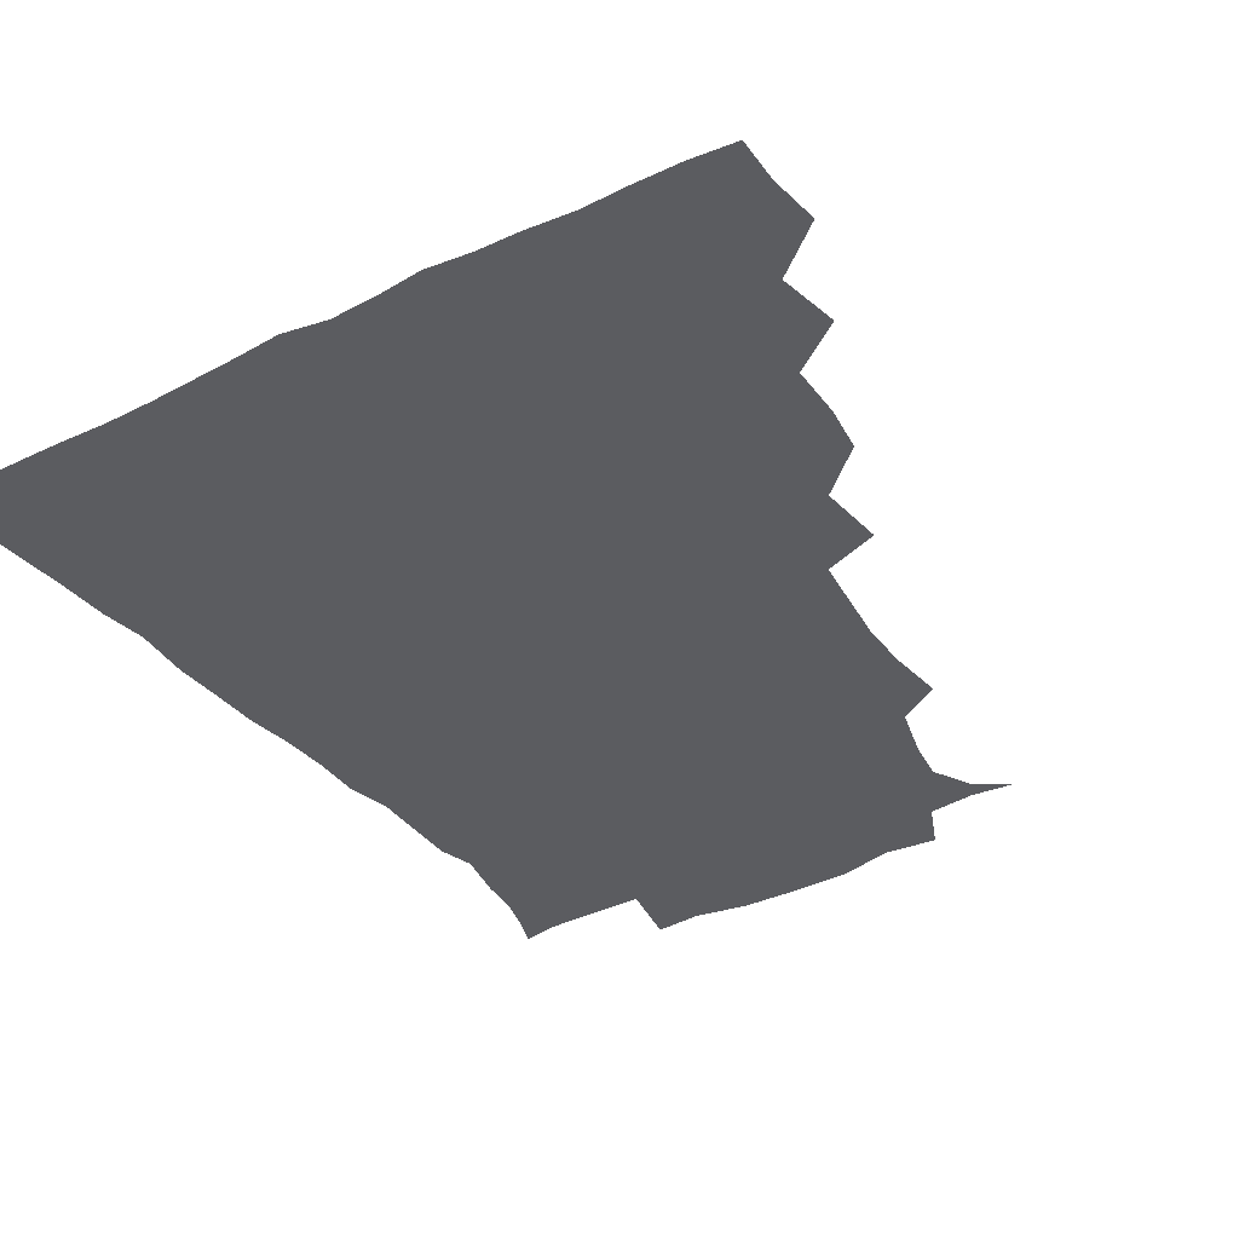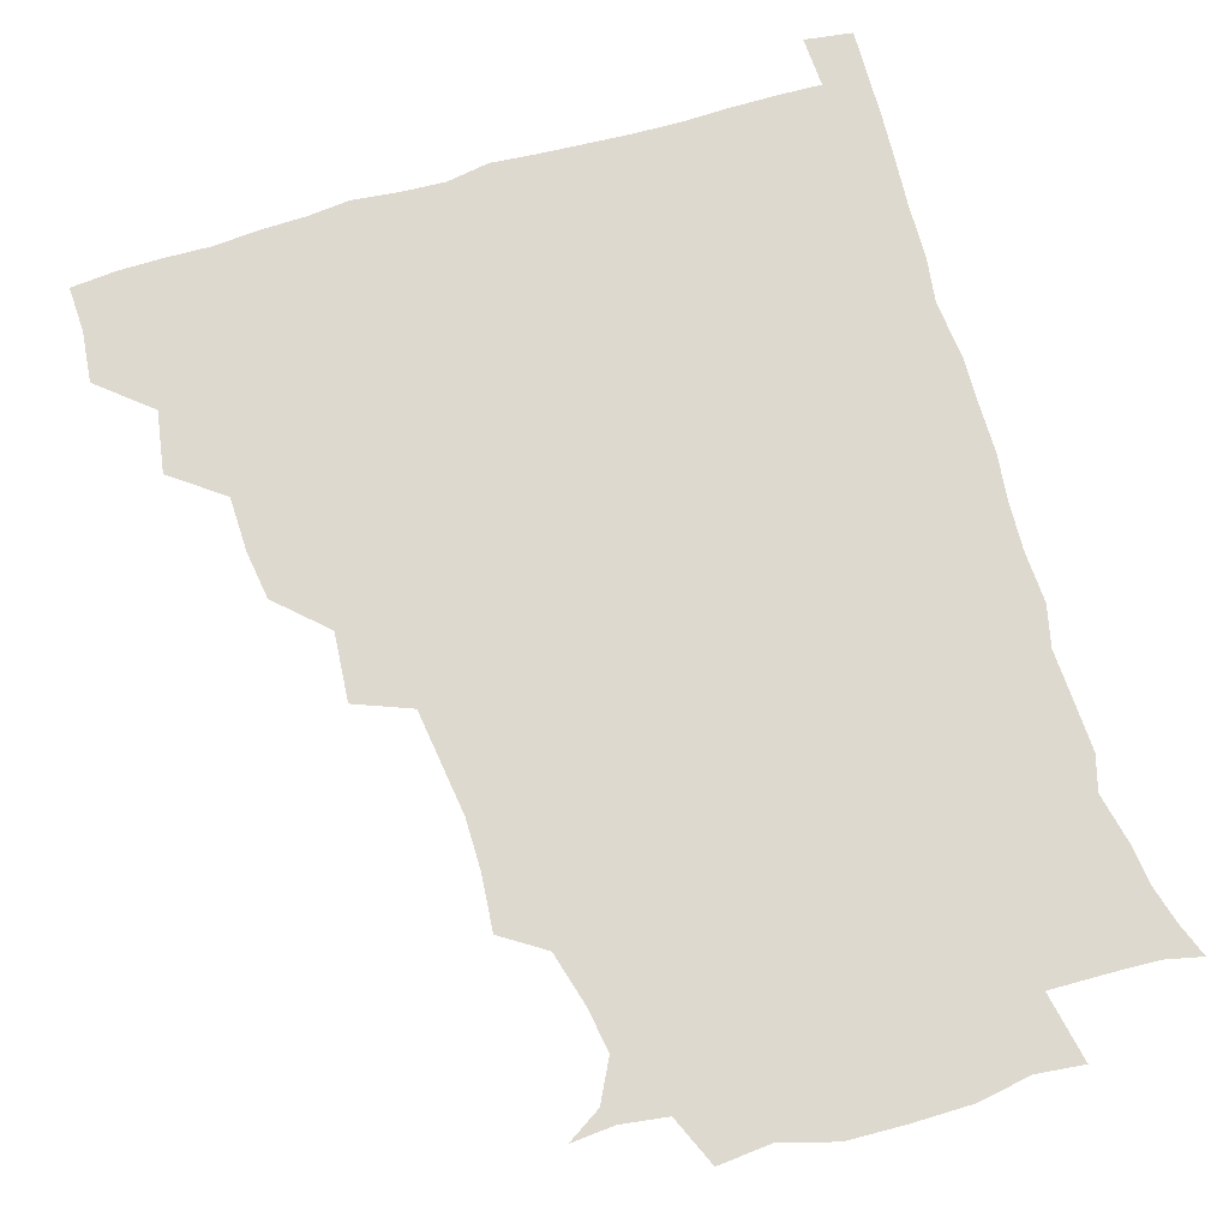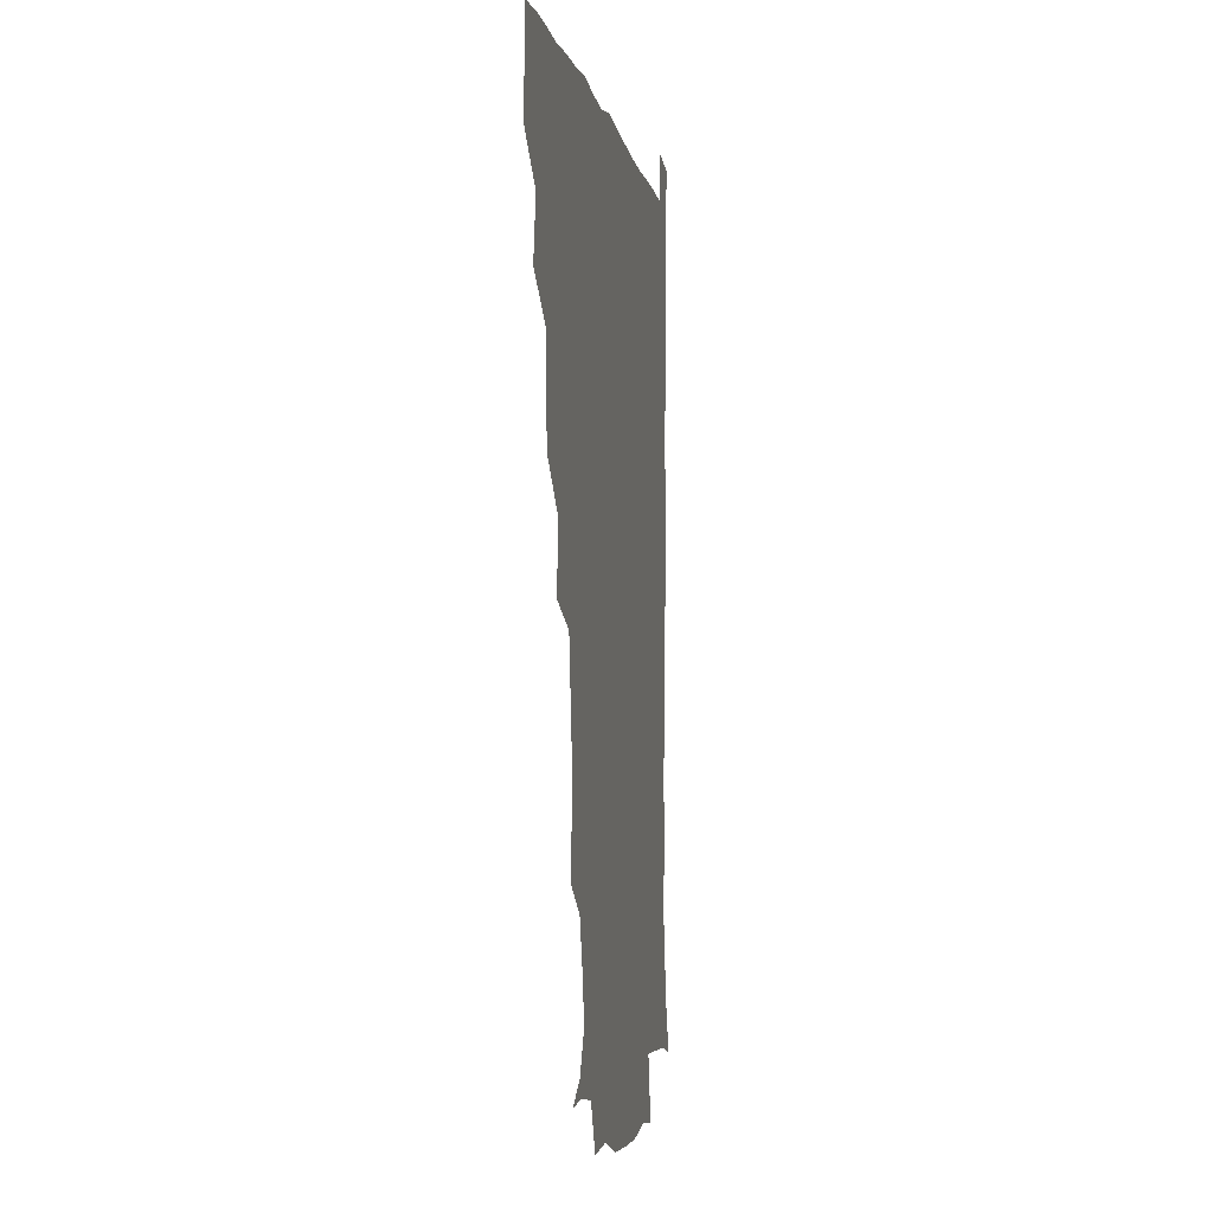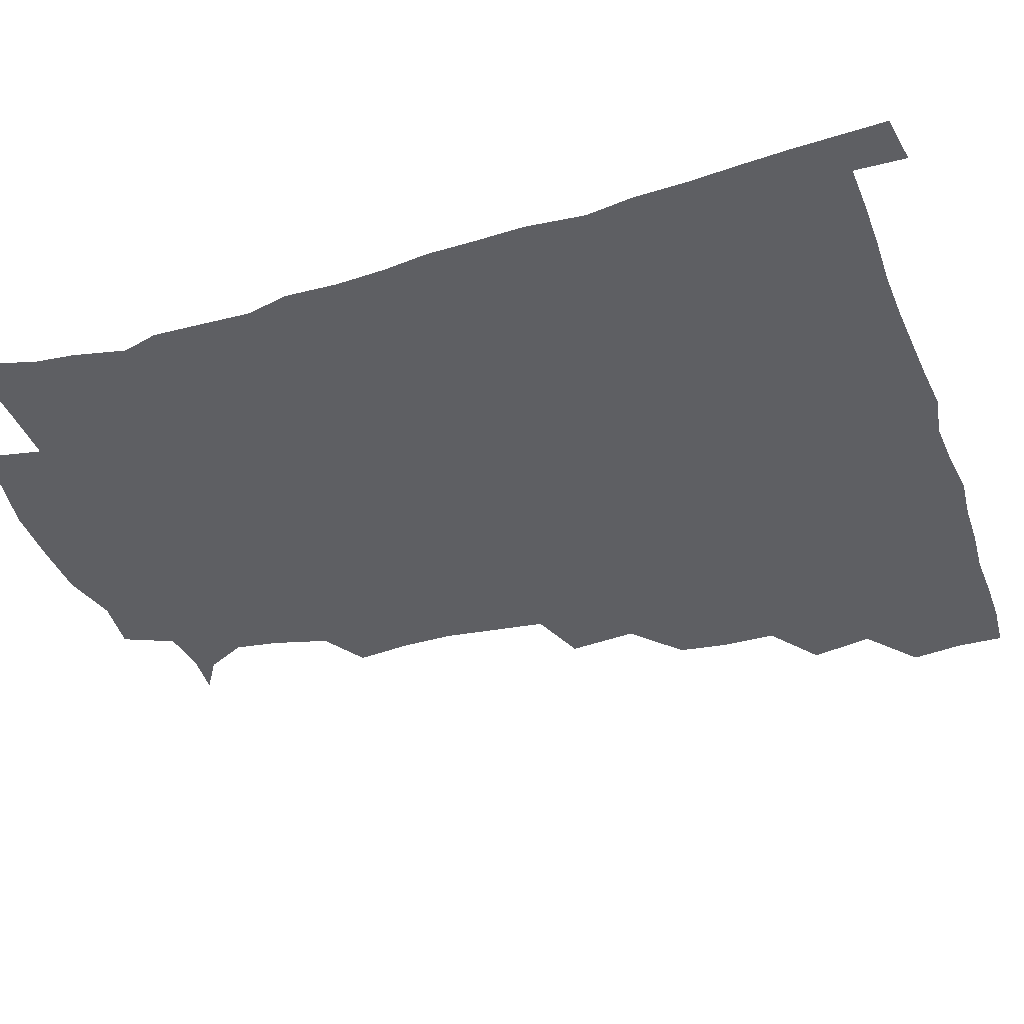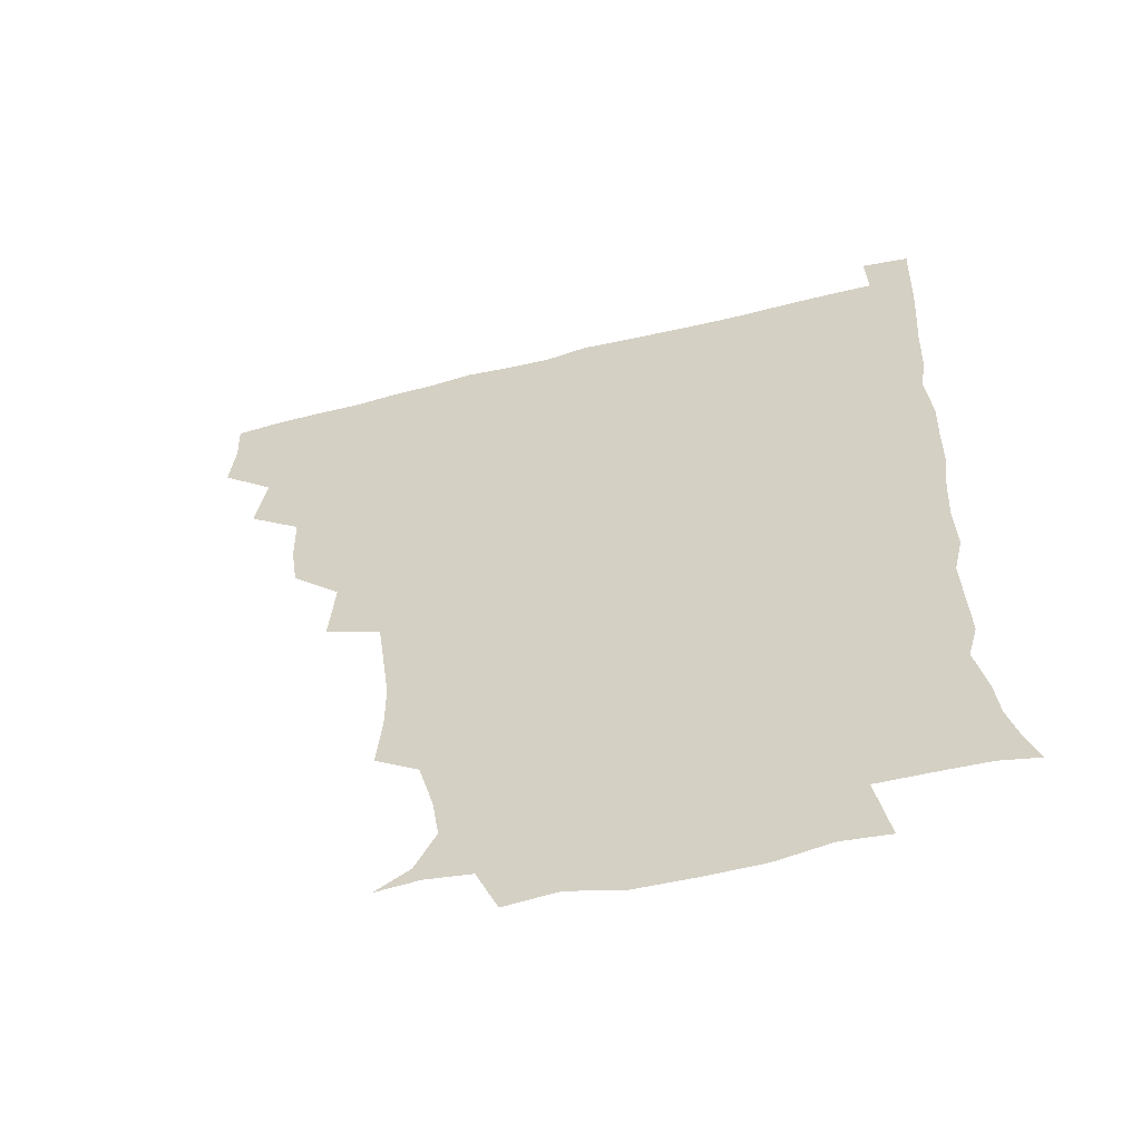
<metadata>
{"format":"obj","ext":"obj","renderer":"f3d","projection":"perspective","resolution":1024,"background":"white","views":[{"elev":-35.2,"azim":-147.5,"up":"+Z"},{"elev":71.5,"azim":-16.8,"up":"+Z"},{"elev":-4.1,"azim":-80.5,"up":"+Y"},{"elev":-41.2,"azim":109.5,"up":"+Z"},{"elev":-57.7,"azim":14.8,"up":"+Y"}]}
</metadata>
<code>
v 435.4 403.5 0
v 437.2 420.3 0
v 436.6 435.6 0
v 449.2 368.7 0
v 452.6 389 0
v 451.7 404.7 0
v 452.5 420.4 0
v 451.5 436.9 0
v 469.1 322 0
v 466.8 338 0
v 466.4 355.9 0
v 468.6 375.9 0
v 468 390.9 0
v 467.5 405.8 0
v 467.2 420.6 0
v 466.4 437 0
v 483.2 284.5 0
v 485 307 0
v 484.3 329.1 0
v 483.4 345 0
v 483.8 361.9 0
v 483.4 376.8 0
v 482.9 391.5 0
v 482.5 406 0
v 482 420.7 0
v 481.6 436.6 0
v 504.5 207.8 0
v 506.2 226.2 0
v 506.2 242.7 0
v 504.4 256.8 0
v 501.7 277.3 0
v 499.8 296.6 0
v 499.1 313.9 0
v 497.4 328.9 0
v 497.5 345.1 0
v 498.1 362.1 0
v 498.1 377.1 0
v 497.6 391.6 0
v 497.3 405.9 0
v 496.9 420.1 0
v 496.5 437.7 0
v 508.1 146.1 0
v 519.2 153 0
v 526 166.3 0
v 523.8 180.4 0
v 518.8 198.4 0
v 519.8 220.1 0
v 519.1 236.6 0
v 517.9 251.7 0
v 516.3 267.8 0
v 514.9 285.1 0
v 514.5 302 0
v 514.8 319.1 0
v 514.4 333.7 0
v 513 347.5 0
v 513.5 363.4 0
v 512.9 377.3 0
v 512.3 391.6 0
v 511.8 406.1 0
v 511.5 420.6 0
v 511.1 438 0
v 522.2 147.2 0
v 532.2 158.3 0
v 535.6 175.1 0
v 533.3 191.5 0
v 531.7 207.1 0
v 533.3 227.8 0
v 531.4 240.9 0
v 530.4 255.5 0
v 529.7 272.1 0
v 528.4 286.4 0
v 528.6 304 0
v 528.4 317.9 0
v 528.5 334.1 0
v 527.9 348.3 0
v 527.8 362.8 0
v 528.3 377.6 0
v 527 391.7 0
v 526.9 406 0
v 526.3 421.5 0
v 525.4 439.4 0
v 537.4 145 0
v 547 166.2 0
v 547.5 182.6 0
v 545.5 196.5 0
v 545.8 214 0
v 546.2 231 0
v 544.8 244.2 0
v 544.7 259.9 0
v 543.3 272.9 0
v 542.9 288.2 0
v 542.3 302.2 0
v 542.9 319.4 0
v 543 334.2 0
v 542.5 348.2 0
v 542.2 362.4 0
v 542.7 377.4 0
v 542.3 391.4 0
v 542.3 405.3 0
v 541.5 420.7 0
v 540.4 437.8 0
v 544.5 128.6 0
v 555.9 151.1 0
v 559.9 168.2 0
v 559.7 185.8 0
v 559.5 200.2 0
v 559.2 215.6 0
v 559.5 230.9 0
v 558.3 245.1 0
v 558 260 0
v 557.7 274.7 0
v 557 289 0
v 558.1 305.8 0
v 557 318.5 0
v 557.7 335.3 0
v 557.1 348.3 0
v 557.6 363.3 0
v 557.2 377.2 0
v 556.7 391.4 0
v 556.8 405.5 0
v 556.4 420.1 0
v 555.4 437 0
v 561.9 130.1 0
v 571.4 152.3 0
v 573.5 171 0
v 573.4 185.1 0
v 572.9 200.8 0
v 571.5 217.8 0
v 574.1 233.4 0
v 572.2 245.7 0
v 572.2 261 0
v 572.1 274.6 0
v 571.6 289 0
v 571.9 306.1 0
v 572.3 320.8 0
v 572 334.6 0
v 571.8 348.6 0
v 572.3 363.9 0
v 571.7 377.3 0
v 571.9 391.5 0
v 571.4 405.9 0
v 570.9 420.5 0
v 569.7 439.4 0
v 580 125 0
v 586.2 153.1 0
v 586.7 170.5 0
v 587.2 186.2 0
v 587.3 202.6 0
v 585.9 214.9 0
v 585.4 235.7 0
v 586.6 247.4 0
v 586.9 260.8 0
v 586.5 275.8 0
v 586.3 290.1 0
v 586.2 306.1 0
v 586.4 321 0
v 586.6 334.6 0
v 586.4 348.2 0
v 586.6 363.4 0
v 586.7 377.4 0
v 586.6 391.5 0
v 586.6 405.6 0
v 585.5 421.4 0
v 584.2 438.1 0
v 599.5 124.3 0
v 600.8 152.7 0
v 600.5 170.6 0
v 600.9 187.3 0
v 601 202.5 0
v 602.1 215.1 0
v 600.9 229.1 0
v 600.6 243.4 0
v 600 261.3 0
v 600.6 276.4 0
v 600.6 290.7 0
v 600.5 306.2 0
v 600.9 319.5 0
v 600.9 335.2 0
v 601.2 349 0
v 601.4 363.6 0
v 601.6 377.6 0
v 601.4 391.8 0
v 601.2 406.3 0
v 600.3 421.5 0
v 598.8 437.2 0
v 618.1 124.3 0
v 615.4 152.6 0
v 615.1 169.3 0
v 614.3 186.5 0
v 614.3 201.6 0
v 615.3 217.6 0
v 614.5 232 0
v 614.7 248.1 0
v 614.7 261.3 0
v 614.3 276.8 0
v 614.7 291.1 0
v 614.7 305.3 0
v 615.3 320.8 0
v 615.3 334.6 0
v 615.6 349.8 0
v 615.9 364 0
v 616.2 377.8 0
v 616.7 392 0
v 616.9 405.9 0
v 615.9 420.9 0
v 614.2 436.3 0
v 636 127.3 0
v 631.3 149.9 0
v 628.9 169.7 0
v 628.4 185.1 0
v 627.6 201.5 0
v 628 218 0
v 628 232.7 0
v 628.1 246.6 0
v 628.6 262 0
v 628.7 275.3 0
v 628.6 290.5 0
v 629 304 0
v 628.5 322.1 0
v 629.3 335 0
v 629.6 350.4 0
v 630.3 363.5 0
v 630.8 377.8 0
v 631.1 392 0
v 631.4 406.3 0
v 631.3 420.6 0
v 630 435.8 0
v 651.4 125.6 0
v 646.9 148.2 0
v 643.9 166.2 0
v 641.6 184.8 0
v 641 200.7 0
v 640.8 217.1 0
v 641.5 230.9 0
v 642.6 242.7 0
v 641.1 261.5 0
v 642.2 275 0
v 642.2 289.9 0
v 644 302.1 0
v 643 318.9 0
v 643.6 333.3 0
v 643.1 350 0
v 644.5 363.1 0
v 645 379.3 0
v 645.5 392.4 0
v 645.9 406.5 0
v 646.1 420.7 0
v 645.1 436.2 0
v 666.1 147.7 0
v 658.1 166.6 0
v 655.6 182.1 0
v 654.4 197.9 0
v 653.7 213.9 0
v 654 229.3 0
v 655.1 242.9 0
v 655.5 257.3 0
v 655.5 273 0
v 656.5 286.8 0
v 656.5 303.3 0
v 656.8 317.9 0
v 658.3 331.1 0
v 658.2 346.7 0
v 658.6 362 0
v 658.5 378.5 0
v 659.5 392.5 0
v 660.4 406.5 0
v 660.8 421 0
v 660.5 436.1 0
v 680.9 147.1 0
v 673.8 162.4 0
v 669.7 178 0
v 668.1 192.7 0
v 666.9 207.9 0
v 667.4 223.5 0
v 667.6 238.4 0
v 668.3 253 0
v 669.4 268 0
v 669 284.5 0
v 669.8 299.5 0
v 672.1 312.6 0
v 671.2 329.8 0
v 670.9 346 0
v 672 360.6 0
v 673 375.9 0
v 674.1 390.9 0
v 674.8 406.3 0
v 675.5 420.9 0
v 676 435.6 0
v 675.3 452.3 0
v 693.1 144.3 0
v 689 155.3 0
v 685.6 167.7 0
v 684.2 180 0
v 680.5 197.2 0
v 683.7 208.9 0
v 683 224.7 0
v 682.3 241.7 0
v 685.4 255.3 0
v 684.7 272.7 0
v 685.4 288.9 0
v 687.1 303.9 0
v 687.2 320.1 0
v 687.7 335.9 0
v 685.8 355.2 0
v 687.8 370.5 0
v 688.3 388.3 0
v 689.4 404.9 0
v 690.2 420.4 0
v 690.6 435.4 0
v 691 450.1 0
f 5 6 1
f 1 6 2
f 6 7 2
f 2 7 3
f 7 8 3
f 11 12 4
f 4 12 5
f 12 13 5
f 5 13 6
f 13 14 6
f 6 14 7
f 14 15 7
f 7 15 8
f 15 16 8
f 18 19 9
f 9 19 10
f 19 20 10
f 10 20 11
f 20 21 11
f 11 21 12
f 21 22 12
f 12 22 13
f 22 23 13
f 13 23 14
f 23 24 14
f 14 24 15
f 24 25 15
f 15 25 16
f 25 26 16
f 31 32 17
f 17 32 18
f 32 33 18
f 18 33 19
f 33 34 19
f 19 34 20
f 34 35 20
f 20 35 21
f 35 36 21
f 21 36 22
f 36 37 22
f 22 37 23
f 37 38 23
f 23 38 24
f 38 39 24
f 24 39 25
f 39 40 25
f 25 40 26
f 40 41 26
f 46 47 27
f 27 47 28
f 47 48 28
f 28 48 29
f 48 49 29
f 29 49 30
f 49 50 30
f 30 50 31
f 50 51 31
f 31 51 32
f 51 52 32
f 32 52 33
f 52 53 33
f 33 53 34
f 53 54 34
f 34 54 35
f 54 55 35
f 35 55 36
f 55 56 36
f 36 56 37
f 56 57 37
f 37 57 38
f 57 58 38
f 38 58 39
f 58 59 39
f 39 59 40
f 59 60 40
f 40 60 41
f 60 61 41
f 42 62 43
f 62 63 43
f 43 63 44
f 63 64 44
f 44 64 45
f 64 65 45
f 45 65 46
f 65 66 46
f 46 66 47
f 66 67 47
f 47 67 48
f 67 68 48
f 48 68 49
f 68 69 49
f 49 69 50
f 69 70 50
f 50 70 51
f 70 71 51
f 51 71 52
f 71 72 52
f 52 72 53
f 72 73 53
f 53 73 54
f 73 74 54
f 54 74 55
f 74 75 55
f 55 75 56
f 75 76 56
f 56 76 57
f 76 77 57
f 57 77 58
f 77 78 58
f 58 78 59
f 78 79 59
f 59 79 60
f 79 80 60
f 60 80 61
f 80 81 61
f 62 82 63
f 82 83 63
f 63 83 64
f 83 84 64
f 64 84 65
f 84 85 65
f 65 85 66
f 85 86 66
f 66 86 67
f 86 87 67
f 67 87 68
f 87 88 68
f 68 88 69
f 88 89 69
f 69 89 70
f 89 90 70
f 70 90 71
f 90 91 71
f 71 91 72
f 91 92 72
f 72 92 73
f 92 93 73
f 73 93 74
f 93 94 74
f 74 94 75
f 94 95 75
f 75 95 76
f 95 96 76
f 76 96 77
f 96 97 77
f 77 97 78
f 97 98 78
f 78 98 79
f 98 99 79
f 79 99 80
f 99 100 80
f 80 100 81
f 100 101 81
f 102 103 82
f 82 103 83
f 103 104 83
f 83 104 84
f 104 105 84
f 84 105 85
f 105 106 85
f 85 106 86
f 106 107 86
f 86 107 87
f 107 108 87
f 87 108 88
f 108 109 88
f 88 109 89
f 109 110 89
f 89 110 90
f 110 111 90
f 90 111 91
f 111 112 91
f 91 112 92
f 112 113 92
f 92 113 93
f 113 114 93
f 93 114 94
f 114 115 94
f 94 115 95
f 115 116 95
f 95 116 96
f 116 117 96
f 96 117 97
f 117 118 97
f 97 118 98
f 118 119 98
f 98 119 99
f 119 120 99
f 99 120 100
f 120 121 100
f 100 121 101
f 121 122 101
f 102 123 103
f 123 124 103
f 103 124 104
f 124 125 104
f 104 125 105
f 125 126 105
f 105 126 106
f 126 127 106
f 106 127 107
f 127 128 107
f 107 128 108
f 128 129 108
f 108 129 109
f 129 130 109
f 109 130 110
f 130 131 110
f 110 131 111
f 131 132 111
f 111 132 112
f 132 133 112
f 112 133 113
f 133 134 113
f 113 134 114
f 134 135 114
f 114 135 115
f 135 136 115
f 115 136 116
f 136 137 116
f 116 137 117
f 137 138 117
f 117 138 118
f 138 139 118
f 118 139 119
f 139 140 119
f 119 140 120
f 140 141 120
f 120 141 121
f 141 142 121
f 121 142 122
f 142 143 122
f 123 144 124
f 144 145 124
f 124 145 125
f 145 146 125
f 125 146 126
f 146 147 126
f 126 147 127
f 147 148 127
f 127 148 128
f 148 149 128
f 128 149 129
f 149 150 129
f 129 150 130
f 150 151 130
f 130 151 131
f 151 152 131
f 131 152 132
f 152 153 132
f 132 153 133
f 153 154 133
f 133 154 134
f 154 155 134
f 134 155 135
f 155 156 135
f 135 156 136
f 156 157 136
f 136 157 137
f 157 158 137
f 137 158 138
f 158 159 138
f 138 159 139
f 159 160 139
f 139 160 140
f 160 161 140
f 140 161 141
f 161 162 141
f 141 162 142
f 162 163 142
f 142 163 143
f 163 164 143
f 144 165 145
f 165 166 145
f 145 166 146
f 166 167 146
f 146 167 147
f 167 168 147
f 147 168 148
f 168 169 148
f 148 169 149
f 169 170 149
f 149 170 150
f 170 171 150
f 150 171 151
f 171 172 151
f 151 172 152
f 172 173 152
f 152 173 153
f 173 174 153
f 153 174 154
f 174 175 154
f 154 175 155
f 175 176 155
f 155 176 156
f 176 177 156
f 156 177 157
f 177 178 157
f 157 178 158
f 178 179 158
f 158 179 159
f 179 180 159
f 159 180 160
f 180 181 160
f 160 181 161
f 181 182 161
f 161 182 162
f 182 183 162
f 162 183 163
f 183 184 163
f 163 184 164
f 184 185 164
f 165 186 166
f 186 187 166
f 166 187 167
f 187 188 167
f 167 188 168
f 188 189 168
f 168 189 169
f 189 190 169
f 169 190 170
f 190 191 170
f 170 191 171
f 191 192 171
f 171 192 172
f 192 193 172
f 172 193 173
f 193 194 173
f 173 194 174
f 194 195 174
f 174 195 175
f 195 196 175
f 175 196 176
f 196 197 176
f 176 197 177
f 197 198 177
f 177 198 178
f 198 199 178
f 178 199 179
f 199 200 179
f 179 200 180
f 200 201 180
f 180 201 181
f 201 202 181
f 181 202 182
f 202 203 182
f 182 203 183
f 203 204 183
f 183 204 184
f 204 205 184
f 184 205 185
f 205 206 185
f 186 207 187
f 207 208 187
f 187 208 188
f 208 209 188
f 188 209 189
f 209 210 189
f 189 210 190
f 210 211 190
f 190 211 191
f 211 212 191
f 191 212 192
f 212 213 192
f 192 213 193
f 213 214 193
f 193 214 194
f 214 215 194
f 194 215 195
f 215 216 195
f 195 216 196
f 216 217 196
f 196 217 197
f 217 218 197
f 197 218 198
f 218 219 198
f 198 219 199
f 219 220 199
f 199 220 200
f 220 221 200
f 200 221 201
f 221 222 201
f 201 222 202
f 222 223 202
f 202 223 203
f 223 224 203
f 203 224 204
f 224 225 204
f 204 225 205
f 225 226 205
f 205 226 206
f 226 227 206
f 207 228 208
f 228 229 208
f 208 229 209
f 229 230 209
f 209 230 210
f 230 231 210
f 210 231 211
f 231 232 211
f 211 232 212
f 232 233 212
f 212 233 213
f 233 234 213
f 213 234 214
f 234 235 214
f 214 235 215
f 235 236 215
f 215 236 216
f 236 237 216
f 216 237 217
f 237 238 217
f 217 238 218
f 238 239 218
f 218 239 219
f 239 240 219
f 219 240 220
f 240 241 220
f 220 241 221
f 241 242 221
f 221 242 222
f 242 243 222
f 222 243 223
f 243 244 223
f 223 244 224
f 244 245 224
f 224 245 225
f 245 246 225
f 225 246 226
f 246 247 226
f 226 247 227
f 247 248 227
f 229 249 230
f 249 250 230
f 230 250 231
f 250 251 231
f 231 251 232
f 251 252 232
f 232 252 233
f 252 253 233
f 233 253 234
f 253 254 234
f 234 254 235
f 254 255 235
f 235 255 236
f 255 256 236
f 236 256 237
f 256 257 237
f 237 257 238
f 257 258 238
f 238 258 239
f 258 259 239
f 239 259 240
f 259 260 240
f 240 260 241
f 260 261 241
f 241 261 242
f 261 262 242
f 242 262 243
f 262 263 243
f 243 263 244
f 263 264 244
f 244 264 245
f 264 265 245
f 245 265 246
f 265 266 246
f 246 266 247
f 266 267 247
f 247 267 248
f 267 268 248
f 249 269 250
f 269 270 250
f 250 270 251
f 270 271 251
f 251 271 252
f 271 272 252
f 252 272 253
f 272 273 253
f 253 273 254
f 273 274 254
f 254 274 255
f 274 275 255
f 255 275 256
f 275 276 256
f 256 276 257
f 276 277 257
f 257 277 258
f 277 278 258
f 258 278 259
f 278 279 259
f 259 279 260
f 279 280 260
f 260 280 261
f 280 281 261
f 261 281 262
f 281 282 262
f 262 282 263
f 282 283 263
f 263 283 264
f 283 284 264
f 264 284 265
f 284 285 265
f 265 285 266
f 285 286 266
f 266 286 267
f 286 287 267
f 267 287 268
f 287 288 268
f 269 290 270
f 290 291 270
f 270 291 271
f 291 292 271
f 271 292 272
f 292 293 272
f 272 293 273
f 293 294 273
f 273 294 274
f 294 295 274
f 274 295 275
f 295 296 275
f 275 296 276
f 296 297 276
f 276 297 277
f 297 298 277
f 277 298 278
f 298 299 278
f 278 299 279
f 299 300 279
f 279 300 280
f 300 301 280
f 280 301 281
f 301 302 281
f 281 302 282
f 302 303 282
f 282 303 283
f 303 304 283
f 283 304 284
f 304 305 284
f 284 305 285
f 305 306 285
f 285 306 286
f 306 307 286
f 286 307 287
f 307 308 287
f 287 308 288
f 308 309 288
f 288 309 289
f 309 310 289

</code>
